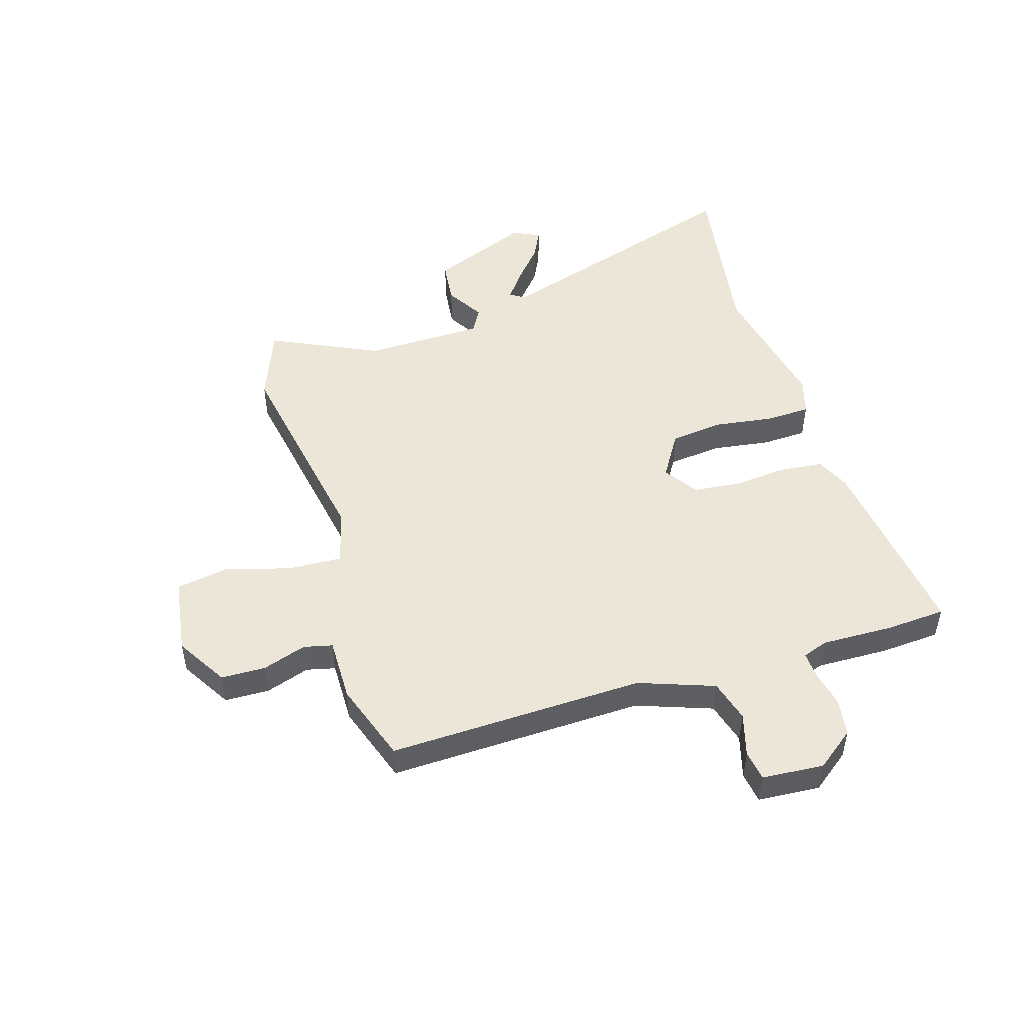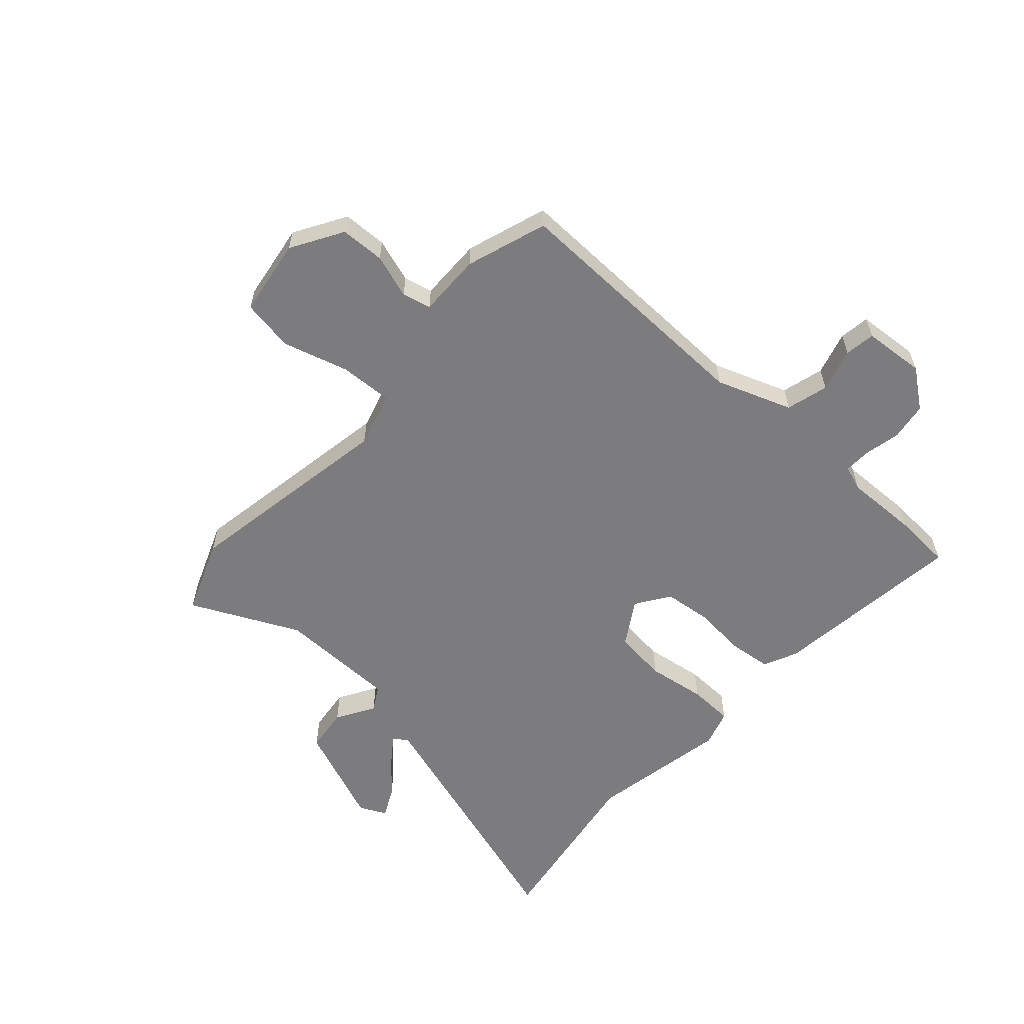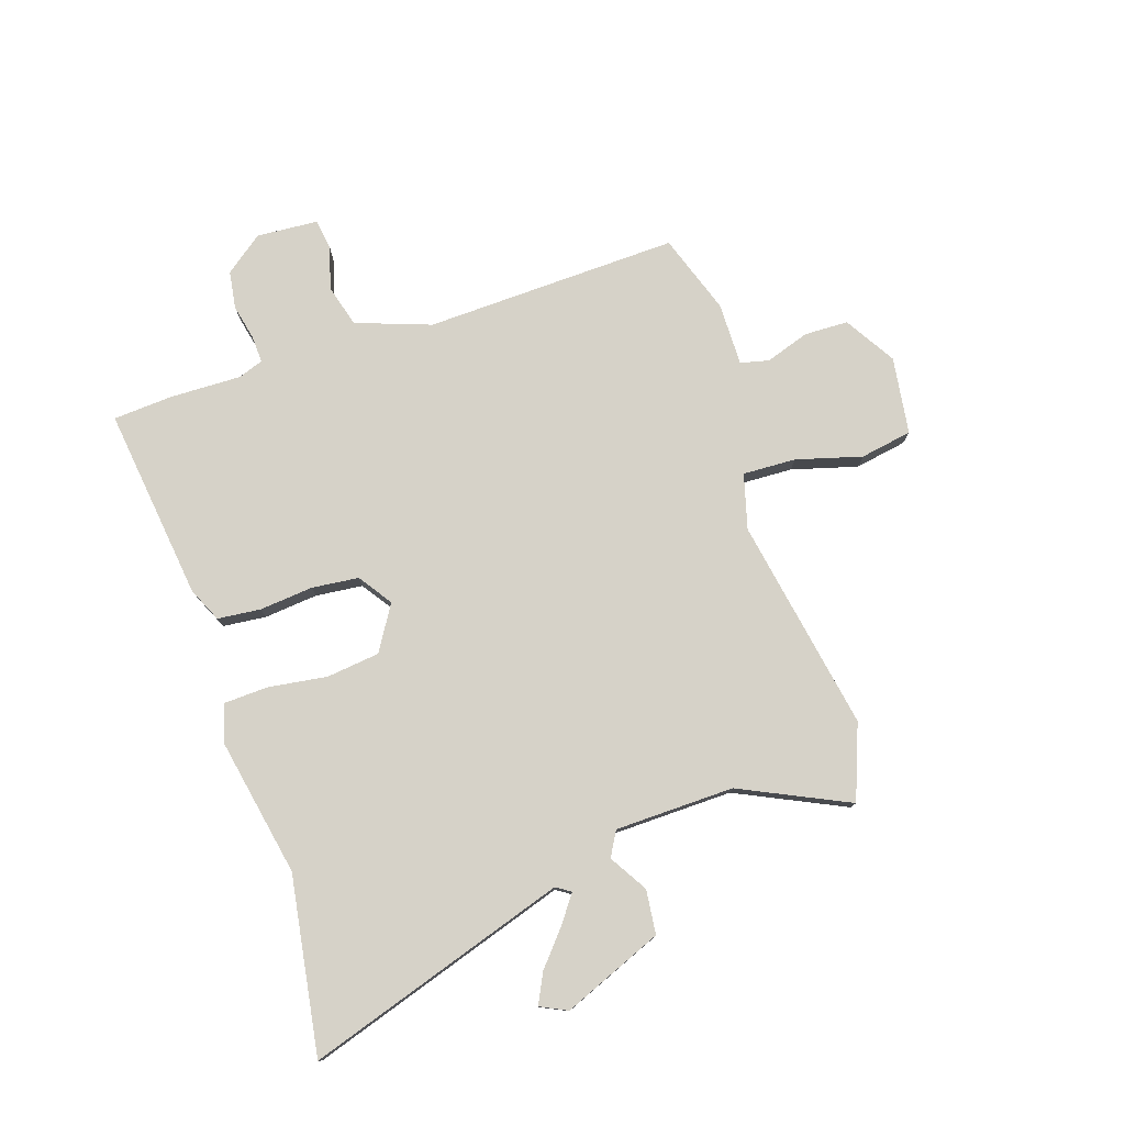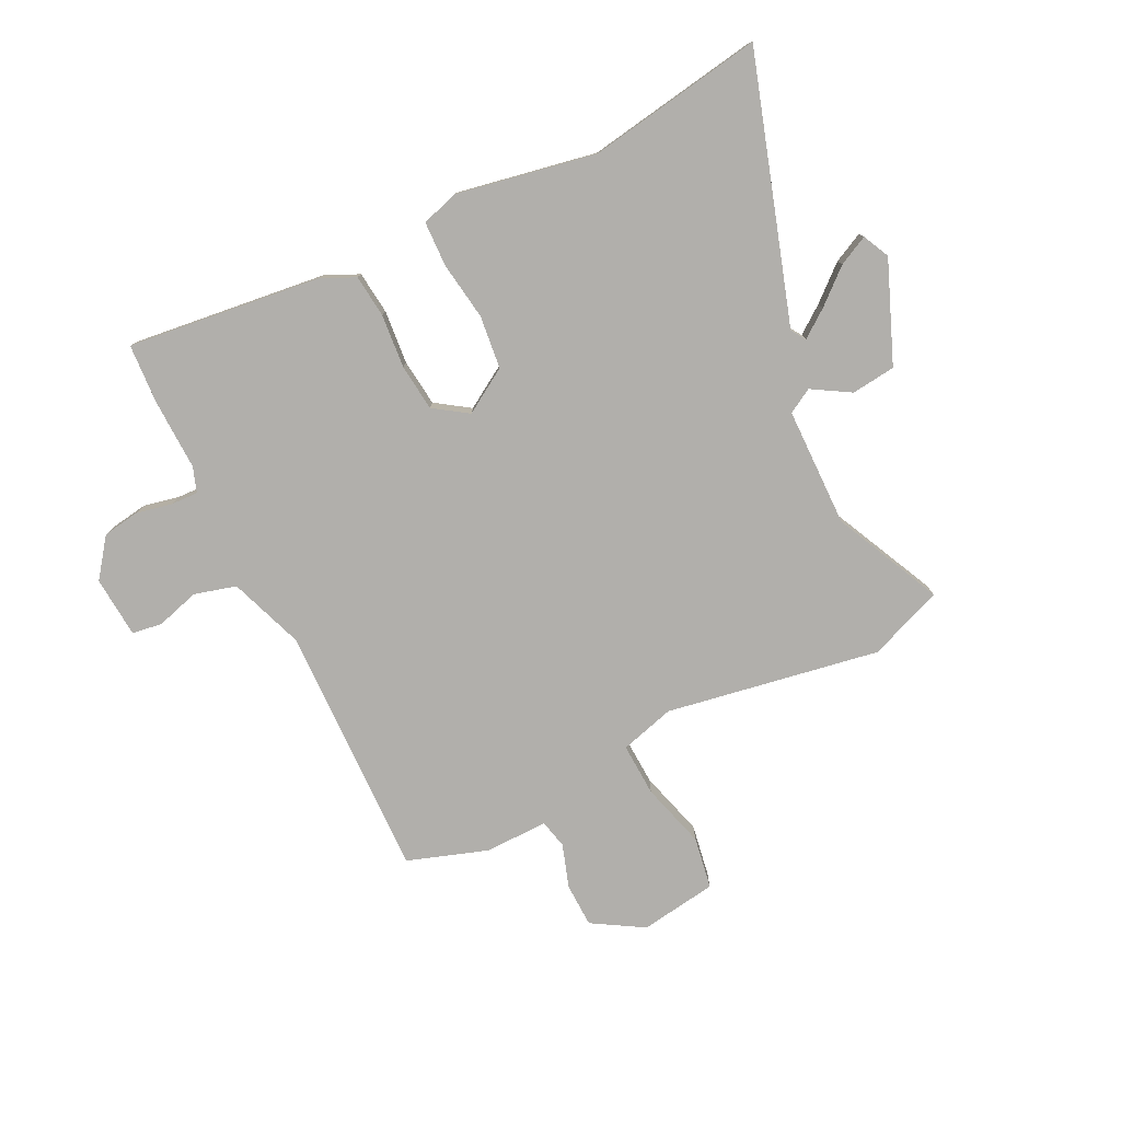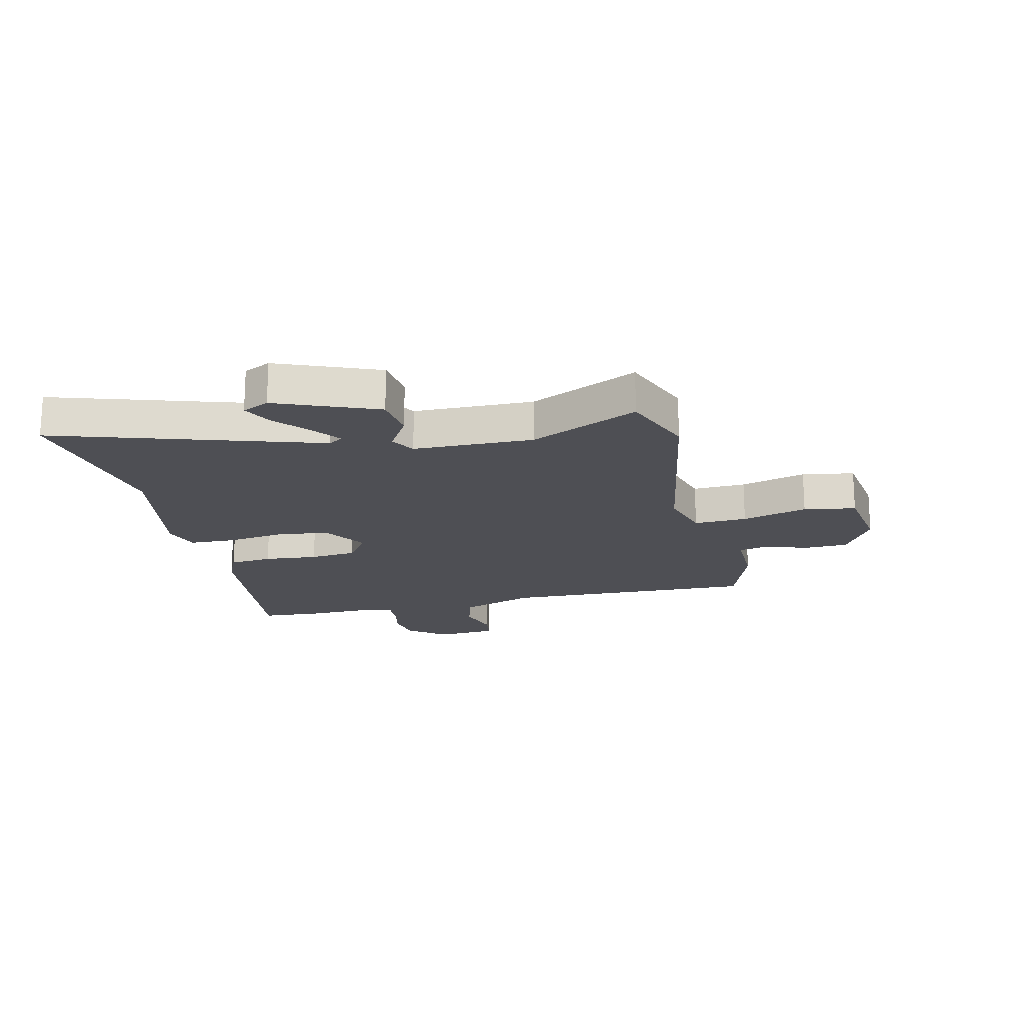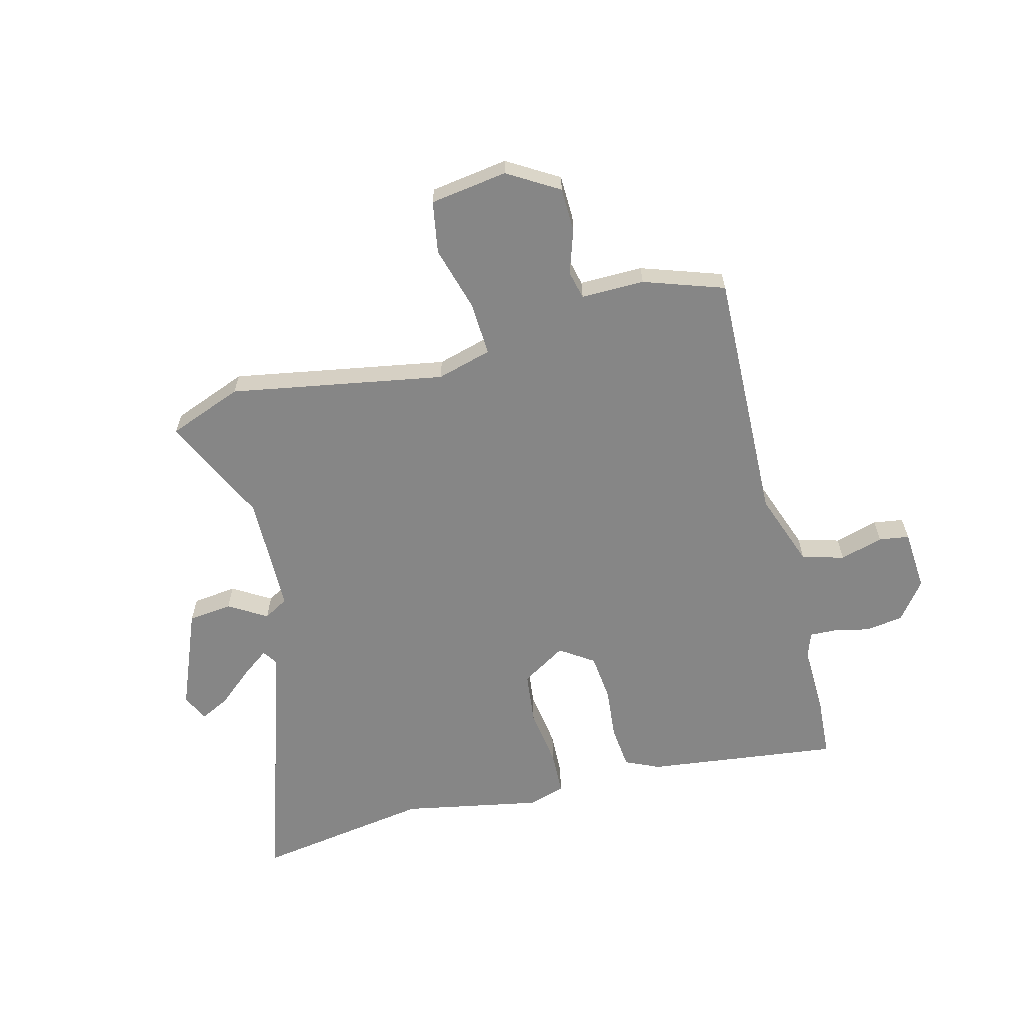
<metadata>
{"format":"obj","ext":"obj","renderer":"f3d","projection":"perspective","resolution":1024,"background":"white","views":[{"elev":49.1,"azim":73.0,"up":"+Y"},{"elev":-58.9,"azim":48.3,"up":"+Y"},{"elev":77.7,"azim":-108.3,"up":"+Y"},{"elev":-78.1,"azim":-153.5,"up":"+Y"},{"elev":-18.3,"azim":-76.7,"up":"+Y"},{"elev":-62.2,"azim":14.5,"up":"+Y"}]}
</metadata>
<code>
v 0.504 0.07 -0.442
v 0.497 0.07 -0.548
v 0.151 0.07 -0.505
v 0.09 0.07 -0.477
v 0.082 0.07 -0.4
v 0.091 0.07 -0.304
v 0.082 0.07 -0.22
v 0.022 0.07 -0.179
v -0.058 0.07 -0.228
v -0.069 0.07 -0.323
v -0.054 0.07 -0.428
v -0.057 0.07 -0.508
v -0.123 0.07 -0.528
v -0.372 0.07 -0.48
v -0.688 0.07 -0.53
v -0.538 0.07 -0.062
v -0.555 0.07 -0.036
v -0.604 0.07 -0.072
v -0.666 0.07 -0.125
v -0.719 0.07 -0.151
v -0.742 0.07 -0.103
v -0.669 0.07 0.076
v -0.59 0.07 0.085
v -0.522 0.07 0.044
v -0.478 0.07 0.069
v -0.474 0.07 0.282
v -0.565 0.07 0.475
v -0.432 0.07 0.526
v -0.05 0.07 0.458
v 0.048 0.07 0.485
v 0.044 0.07 0.58
v 0.011 0.07 0.697
v 0.027 0.07 0.79
v 0.165 0.07 0.81
v 0.256 0.07 0.755
v 0.258 0.07 0.676
v 0.232 0.07 0.598
v 0.244 0.07 0.547
v 0.357 0.07 0.548
v 0.5 0.07 0.499
v 0.486 0.07 0.044
v 0.534 0.07 -0.09
v 0.609 0.07 -0.111
v 0.686 0.07 -0.089
v 0.74 0.07 -0.097
v 0.748 0.07 -0.207
v 0.696 0.07 -0.275
v 0.629 0.07 -0.285
v 0.565 0.07 -0.271
v 0.517 0.07 -0.269
v 0.501 0.07 -0.314
v 0.504 0 -0.442
v 0.497 0 -0.548
v 0.151 0 -0.505
v 0.09 0 -0.477
v 0.082 0 -0.4
v 0.091 0 -0.304
v 0.082 0 -0.22
v 0.022 0 -0.179
v -0.058 0 -0.228
v -0.069 0 -0.323
v -0.054 0 -0.428
v -0.057 0 -0.508
v -0.123 0 -0.528
v -0.372 0 -0.48
v -0.688 0 -0.53
v -0.538 0 -0.062
v -0.555 0 -0.036
v -0.604 0 -0.072
v -0.666 0 -0.125
v -0.719 0 -0.151
v -0.742 0 -0.103
v -0.669 0 0.076
v -0.59 0 0.085
v -0.522 0 0.044
v -0.478 0 0.069
v -0.474 0 0.282
v -0.565 0 0.475
v -0.432 0 0.526
v -0.05 0 0.458
v 0.048 0 0.485
v 0.044 0 0.58
v 0.011 0 0.697
v 0.027 0 0.79
v 0.165 0 0.81
v 0.256 0 0.755
v 0.258 0 0.676
v 0.232 0 0.598
v 0.244 0 0.547
v 0.357 0 0.548
v 0.5 0 0.499
v 0.486 0 0.044
v 0.534 0 -0.09
v 0.609 0 -0.111
v 0.686 0 -0.089
v 0.74 0 -0.097
v 0.748 0 -0.207
v 0.696 0 -0.275
v 0.629 0 -0.285
v 0.565 0 -0.271
v 0.517 0 -0.269
v 0.501 0 -0.314
f 46 47 48 49
f 46 49 50
f 43 44 45 46
f 42 43 46 50
f 41 42 50 51
f 38 39 40 41
f 34 35 36 37
f 34 37 38
f 31 32 33 34
f 30 31 34 38
f 26 27 28 29
f 25 26 29 30
f 21 22 23 24
f 21 24 25
f 18 19 20 21
f 17 18 21 25
f 16 17 25 30
f 14 15 16 30
f 10 11 12 13
f 9 10 13 14
f 3 4 5 6
f 3 6 7
f 2 3 7
f 1 2 7
f 51 1 7 8
f 38 41 51 8
f 9 14 30 38
f 8 9 38
f 100 99 98 97
f 101 100 97
f 97 96 95 94
f 101 97 94 93
f 102 101 93 92
f 92 91 90 89
f 88 87 86 85
f 89 88 85
f 85 84 83 82
f 89 85 82 81
f 80 79 78 77
f 81 80 77 76
f 75 74 73 72
f 76 75 72
f 72 71 70 69
f 76 72 69 68
f 81 76 68 67
f 81 67 66 65
f 64 63 62 61
f 65 64 61 60
f 57 56 55 54
f 58 57 54
f 58 54 53
f 58 53 52
f 59 58 52 102
f 59 102 92 89
f 89 81 65 60
f 89 60 59
f 1 52 53 2
f 2 53 54 3
f 3 54 55 4
f 4 55 56 5
f 5 56 57 6
f 6 57 58 7
f 7 58 59 8
f 8 59 60 9
f 9 60 61 10
f 10 61 62 11
f 11 62 63 12
f 12 63 64 13
f 13 64 65 14
f 14 65 66 15
f 15 66 67 16
f 16 67 68 17
f 17 68 69 18
f 18 69 70 19
f 19 70 71 20
f 20 71 72 21
f 21 72 73 22
f 22 73 74 23
f 23 74 75 24
f 24 75 76 25
f 25 76 77 26
f 26 77 78 27
f 27 78 79 28
f 28 79 80 29
f 29 80 81 30
f 30 81 82 31
f 31 82 83 32
f 32 83 84 33
f 33 84 85 34
f 34 85 86 35
f 35 86 87 36
f 36 87 88 37
f 37 88 89 38
f 38 89 90 39
f 39 90 91 40
f 40 91 92 41
f 41 92 93 42
f 42 93 94 43
f 43 94 95 44
f 44 95 96 45
f 45 96 97 46
f 46 97 98 47
f 47 98 99 48
f 48 99 100 49
f 49 100 101 50
f 50 101 102 51
f 51 102 52 1

</code>
